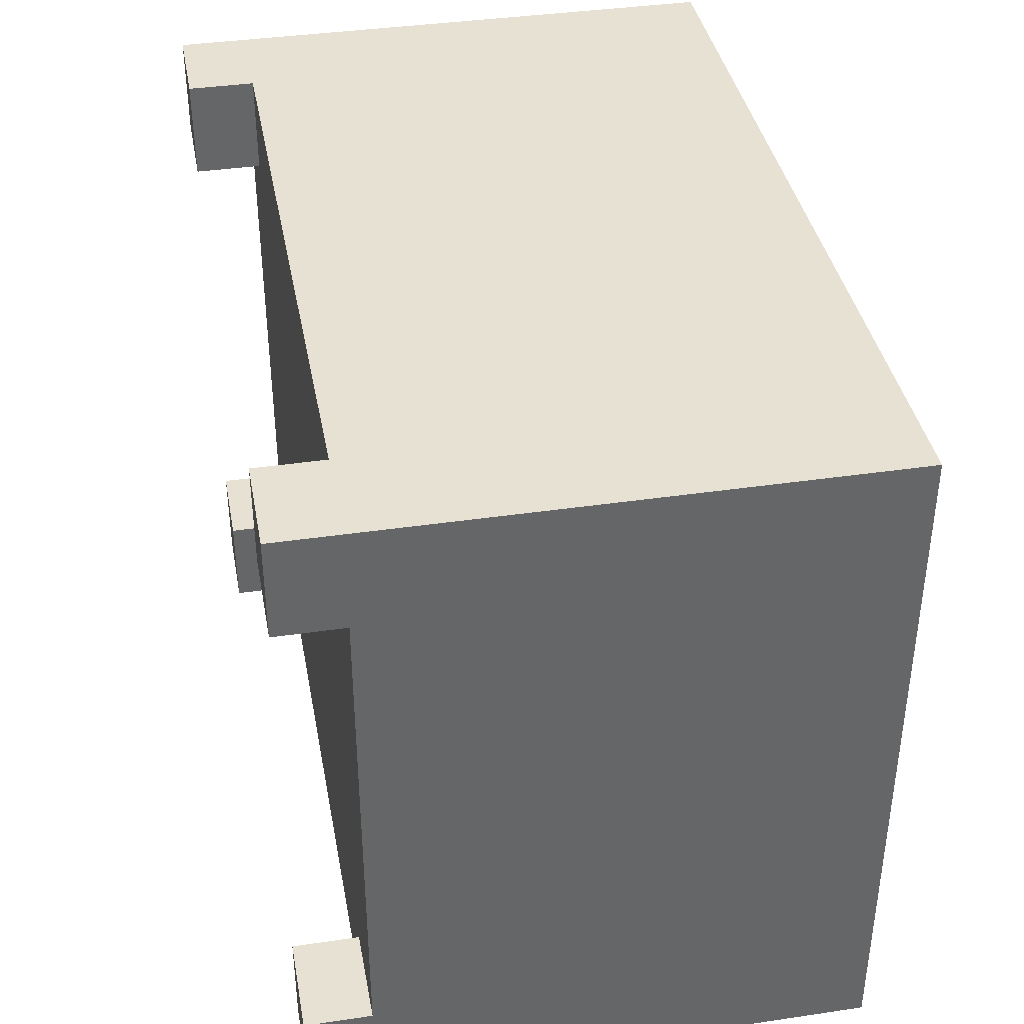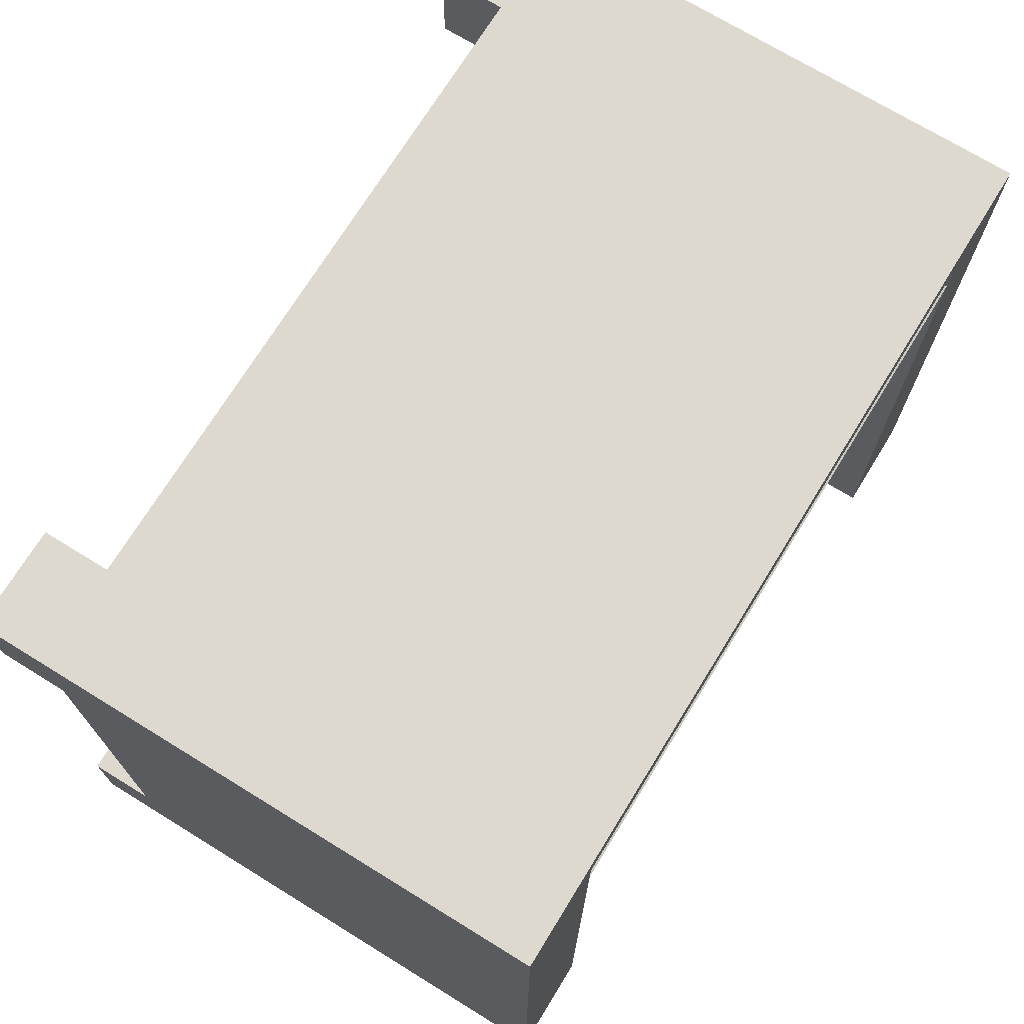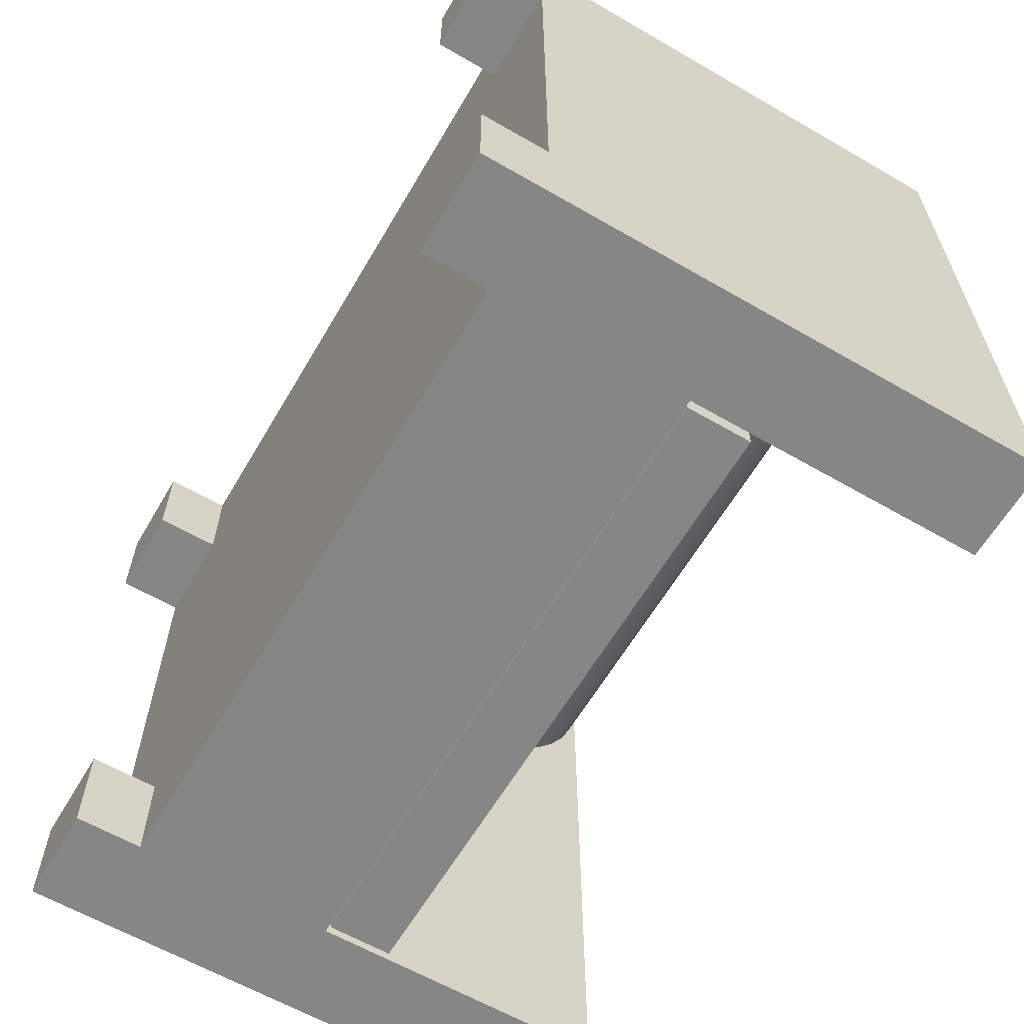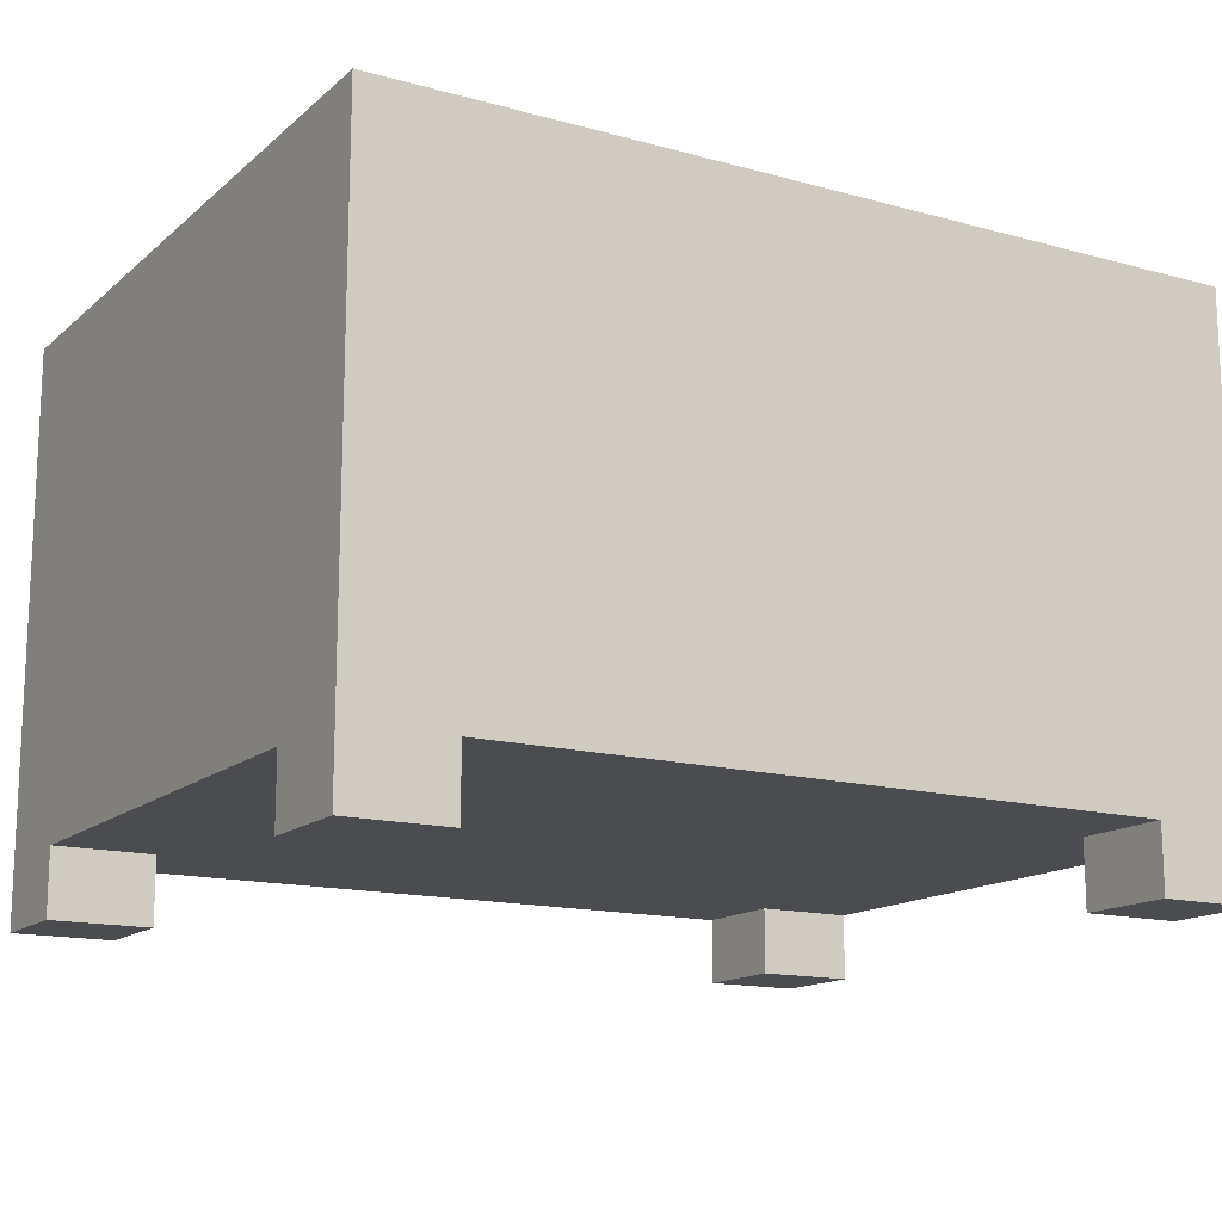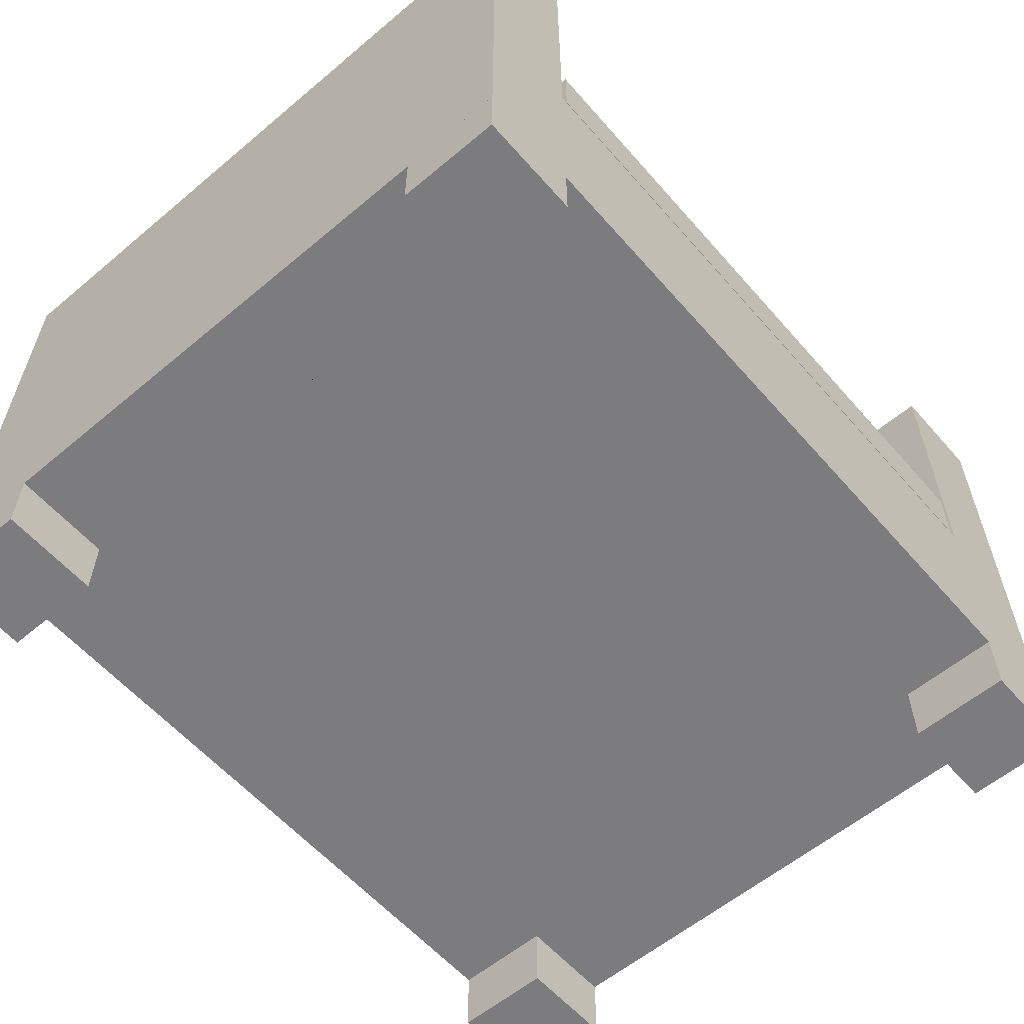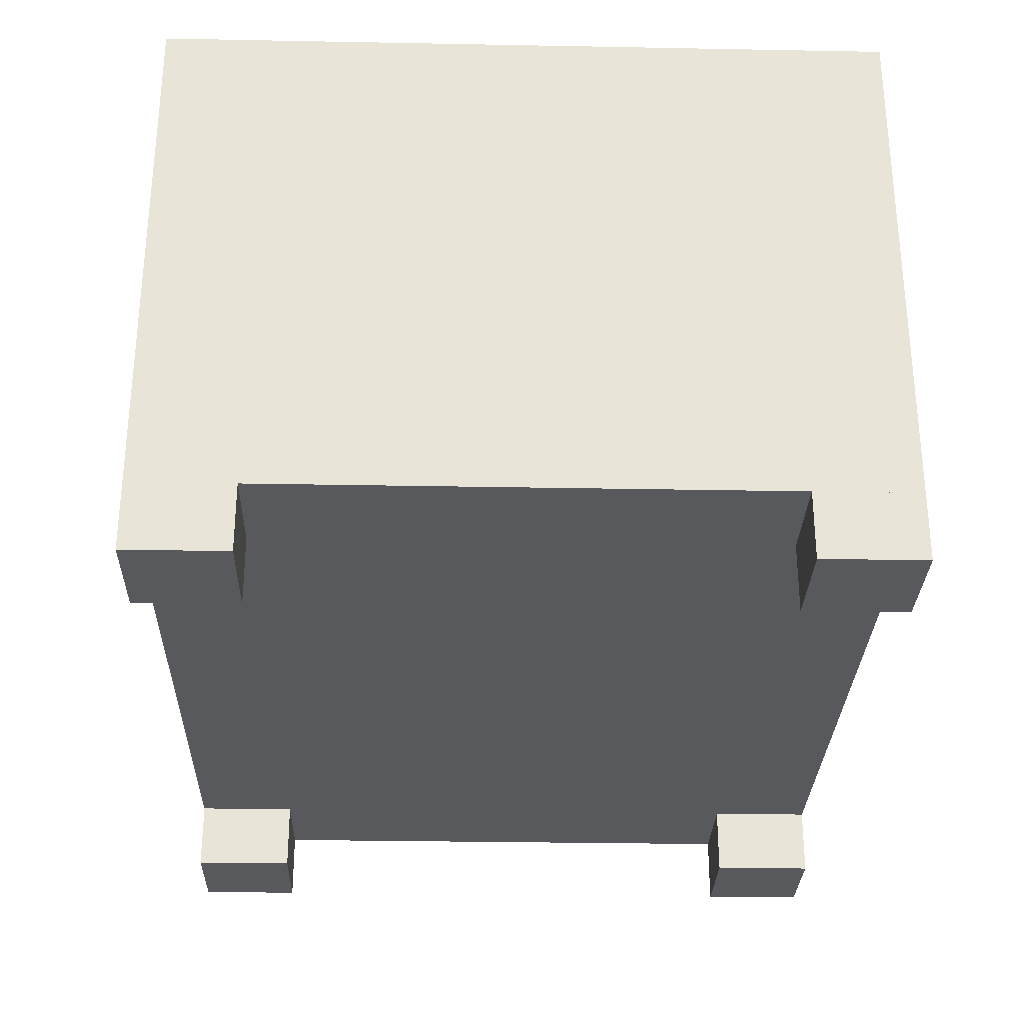
<metadata>
{"format":"obj","ext":"obj","renderer":"f3d","projection":"perspective","resolution":1024,"background":"white","views":[{"elev":38.8,"azim":79.5,"up":"+Z"},{"elev":71.8,"azim":121.6,"up":"+Z"},{"elev":-62.1,"azim":59.6,"up":"+Z"},{"elev":-14.7,"azim":-30.6,"up":"+Y"},{"elev":-58.9,"azim":130.8,"up":"+Y"},{"elev":-29.2,"azim":88.4,"up":"+Y"}]}
</metadata>
<code>
v -0.2784 -0.2507 0.1453
v -0.3586 -0.2507 0.2252
v -0.3586 -0.2507 0.1453
v -0.2784 -0.2507 0.2252
v -0.2784 -0.1973 0.2252
v -0.3586 -0.1973 0.2252
v -0.3586 -0.1973 0.1453
v -0.2784 -0.1973 0.1453
v 0.3335 -0.2507 0.1453
v 0.2533 -0.2507 0.2252
v 0.2533 -0.2507 0.1453
v 0.3335 -0.2507 0.2252
v 0.2533 -0.1973 0.1453
v 0.3335 -0.1973 0.1453
v 0.3335 -0.1973 0.2252
v 0.2533 -0.1973 0.2252
v 0.3335 -0.2507 -0.3359
v 0.2533 -0.2507 -0.2557
v 0.2533 -0.2507 -0.3359
v 0.3335 -0.2507 -0.2557
v 0.2533 -0.1973 -0.3359
v 0.3335 -0.1973 -0.3359
v -0.2784 -0.2507 -0.3359
v -0.3586 -0.2507 -0.2557
v -0.3586 -0.2507 -0.3359
v -0.2784 -0.2507 -0.2557
v -0.2784 -0.1973 -0.2557
v -0.2784 -0.1973 -0.3359
v -0.3586 -0.1973 -0.2557
v -0.3586 -0.1973 -0.3359
v 0.3335 -0.1973 -0.2557
v 0.2533 -0.1973 -0.2557
v 0.3335 0.2035 0.2252
v 0.3335 0.2035 -0.3359
v -0.3586 0.2035 -0.3359
v -0.2776 -0.037 -0.3359
v -0.2776 0.01644 -0.3359
v -0.2776 0.2035 -0.3359
v 0.2523 -0.037 -0.3359
v 0.2528 0.01644 -0.3359
v 0.2523 0.01644 -0.3359
v 0.2523 0.2035 -0.3359
v -0.3586 0.2035 0.2252
v -0.2776 0.2035 0.1985
v 0.2523 0.2035 0.1985
v 0.2523 0.2035 0.1718
v -0.2776 0.2035 0.1718
v -0.2776 0.01644 0.03817
v -0.2776 -0.037 0.03817
v -0.2776 0.03808 0.03262
v -0.2776 0.06034 0.03055
v -0.2776 0.2017 0.1495
v -0.2776 0.1964 0.1278
v -0.2776 0.1878 0.1071
v -0.2776 0.176 0.08814
v -0.2776 0.1614 0.07123
v -0.2776 0.1443 0.05684
v -0.2776 0.1252 0.04533
v -0.2776 0.1044 0.03699
v -0.2776 0.08264 0.03202
v 0.2523 -0.037 0.03817
v 0.247 -0.037 -0.3252
v 0.247 -0.037 0.03817
v -0.2723 -0.037 -0.3252
v -0.2723 -0.037 0.03817
v 0.2523 0.2017 0.1495
v 0.2523 0.1964 0.1278
v 0.2523 0.1878 0.1071
v 0.2523 0.176 0.08814
v 0.2523 0.1614 0.07123
v 0.2523 0.1443 0.05684
v 0.2523 0.1252 0.04533
v 0.2523 0.1044 0.03699
v 0.2523 0.08264 0.03202
v 0.2523 0.06034 0.03055
v 0.2523 0.03808 0.03262
v 0.2523 0.01644 0.03817
v 0.2523 0.1096 0.1985
v -0.2776 0.1096 0.1985
v -0.2776 0.1118 0.1982
v -0.2776 0.1275 0.1956
v -0.2776 0.1431 0.1922
v -0.2776 0.1586 0.1882
v -0.2776 0.1738 0.1834
v -0.2776 0.1888 0.1779
v -0.2723 0.01644 0.03817
v 0.247 0.01644 0.03817
v 0.247 0.01644 -0.3359
v 0.247 -0.03537 -0.3359
v 0.2523 0.01644 0.1985
v -0.2776 0.01644 0.1985
v 0.2523 0.1118 0.1982
v 0.2523 0.1275 0.1956
v 0.2523 0.1431 0.1922
v 0.2523 0.1586 0.1882
v 0.2523 0.1738 0.1834
v 0.2523 0.1888 0.1779
v -0.2723 0.01644 -0.3359
v -0.2723 -0.03537 -0.3359
v 0.2523 0.08008 0.2013
v 0.2523 0.04819 0.2013
v 0.2523 0.06414 0.2017
v 0.2523 0.03228 0.2003
v 0.2523 0.09598 0.2001
v -0.2784 0.01644 -0.3359
g SketchUp_ID2
f 1 2 3
f 2 1 4
f 5 2 4
f 2 5 6
f 7 2 6
f 2 7 3
f 7 1 3
f 1 7 8
f 1 5 4
f 5 1 8
g SketchUp_ID15
f 9 10 11
f 10 9 12
f 13 9 11
f 9 13 14
f 9 15 12
f 15 9 14
f 15 10 12
f 10 15 16
f 13 10 16
f 10 13 11
g SketchUp_ID23
f 17 18 19
f 18 17 20
f 21 17 19
f 17 21 22
g SketchUp_ID31
f 23 24 25
f 24 23 26
f 23 27 26
f 27 23 28
f 27 24 26
f 24 27 29
f 30 24 29
f 24 30 25
f 30 23 25
f 23 30 28
g SketchUp_ID39
f 5 7 6
f 7 5 8
g SketchUp_ID39
f 8 5 7
f 6 7 5
g SketchUp_ID49
f 15 13 16
f 13 15 14
g SketchUp_ID49
f 14 15 13
f 16 13 15
g SketchUp_ID55
f 22 31 21
f 32 21 31
g SketchUp_ID63
f 17 31 20
f 31 17 22
f 22 17 31
f 20 31 17
f 31 18 20
f 18 31 32
f 32 31 18
f 20 18 31
f 21 18 32
f 18 21 19
f 19 21 18
f 32 18 21
g SketchUp_ID76
f 27 30 29
f 30 27 28
g SketchUp_ID76
f 28 27 30
f 29 30 27
g SketchUp_ID82
f 14 33 15
f 33 14 34
f 34 14 31
f 34 31 22
f 22 31 34
f 31 14 34
f 34 14 33
f 15 33 14
f 14 32 13
f 32 14 31
f 16 8 5
f 8 16 27
f 27 16 28
f 28 16 21
f 21 16 13
f 21 13 32
f 8 29 7
f 29 8 27
f 27 8 29
f 7 29 8
f 32 13 21
f 13 16 21
f 21 16 28
f 28 16 27
f 27 16 8
f 5 8 16
f 31 14 32
f 13 32 14
f 35 28 30
f 28 35 36
f 36 35 37
f 37 35 38
f 28 22 21
f 22 28 39
f 22 39 34
f 39 28 36
f 34 39 40
f 40 39 41
f 34 40 42
f 42 40 34
f 41 39 40
f 40 39 34
f 36 28 39
f 34 39 22
f 39 28 22
f 21 22 28
f 38 35 37
f 37 35 36
f 36 35 28
f 30 28 35
f 43 44 35
f 44 43 33
f 44 33 45
f 45 33 46
f 46 33 42
f 42 33 34
f 44 38 35
f 38 44 47
f 47 44 38
f 35 38 44
f 34 33 42
f 42 33 46
f 46 33 45
f 45 33 44
f 33 43 44
f 35 44 43
f 33 16 15
f 16 33 5
f 5 33 6
f 6 33 43
f 43 33 6
f 6 33 5
f 5 33 16
f 15 16 33
f 35 6 43
f 6 35 7
f 7 35 29
f 29 35 30
f 30 35 29
f 29 35 7
f 7 35 6
f 43 6 35
f 36 48 49
f 48 36 50
f 50 36 51
f 52 38 47
f 38 52 53
f 38 53 54
f 38 54 55
f 38 55 56
f 38 56 57
f 38 57 58
f 38 58 59
f 38 59 60
f 38 60 51
f 38 51 36
f 38 36 37
f 37 36 38
f 36 51 38
f 51 60 38
f 60 59 38
f 59 58 38
f 58 57 38
f 57 56 38
f 56 55 38
f 55 54 38
f 54 53 38
f 53 52 38
f 47 38 52
f 51 36 50
f 50 36 48
f 49 48 36
f 61 62 63
f 36 64 39
f 64 36 49
f 64 49 65
f 39 64 62
f 39 62 61
f 61 62 39
f 62 64 39
f 65 49 64
f 49 36 64
f 39 64 36
f 63 62 61
f 42 66 46
f 66 42 67
f 67 42 68
f 68 42 69
f 69 42 70
f 70 42 71
f 71 42 72
f 72 42 73
f 73 42 74
f 74 42 75
f 76 61 77
f 61 76 39
f 39 76 75
f 39 75 42
f 39 42 41
f 41 42 39
f 42 75 39
f 75 76 39
f 39 76 61
f 77 61 76
f 75 42 74
f 74 42 73
f 73 42 72
f 72 42 71
f 71 42 70
f 70 42 69
f 69 42 68
f 68 42 67
f 67 42 66
f 46 66 42
f 44 78 79
f 78 44 45
f 45 44 78
f 79 78 44
f 80 44 79
f 44 80 81
f 44 81 82
f 44 82 83
f 44 83 84
f 44 84 85
f 44 85 47
f 47 85 44
f 85 84 44
f 84 83 44
f 83 82 44
f 82 81 44
f 81 80 44
f 79 44 80
f 46 52 47
f 52 46 66
f 66 46 52
f 47 52 46
f 66 53 52
f 53 66 67
f 67 66 53
f 52 53 66
f 67 54 53
f 54 67 68
f 68 67 54
f 53 54 67
f 68 55 54
f 55 68 69
f 69 68 55
f 54 55 68
f 69 56 55
f 56 69 70
f 70 69 56
f 55 56 69
f 56 71 57
f 71 56 70
f 70 56 71
f 57 71 56
f 57 72 58
f 72 57 71
f 71 57 72
f 58 72 57
f 58 73 59
f 73 58 72
f 72 58 73
f 59 73 58
f 59 74 60
f 74 59 73
f 73 59 74
f 60 74 59
f 60 75 51
f 75 60 74
f 74 60 75
f 51 75 60
f 51 76 50
f 76 51 75
f 75 51 76
f 50 76 51
f 50 86 48
f 86 50 87
f 87 50 77
f 77 50 76
f 76 50 77
f 77 50 87
f 87 50 86
f 48 86 50
f 48 65 49
f 65 48 86
f 86 48 65
f 49 65 48
f 62 87 63
f 87 62 88
f 88 62 89
f 89 62 88
f 88 62 87
f 63 87 62
f 87 61 63
f 61 87 77
f 77 87 61
f 63 61 87
f 79 90 91
f 90 79 78
f 78 79 90
f 91 90 79
f 92 79 78
f 79 92 80
f 80 92 79
f 78 79 92
f 93 80 92
f 80 93 81
f 81 93 80
f 92 80 93
f 94 81 93
f 81 94 82
f 82 94 81
f 93 81 94
f 95 82 94
f 82 95 83
f 83 95 82
f 94 82 95
f 96 83 95
f 83 96 84
f 84 96 83
f 95 83 96
f 97 84 96
f 84 97 85
f 85 97 84
f 96 84 97
f 46 85 97
f 85 46 47
f 47 46 85
f 97 85 46
f 87 98 86
f 98 87 88
f 88 87 98
f 86 98 87
f 99 88 89
f 88 99 98
f 98 99 88
f 89 88 99
g SketchUp_ID90
f 42 40 41
g SketchUp_ID90
f 41 40 42
g SketchUp_ID96
f 45 92 78
f 92 45 93
f 93 45 94
f 94 45 95
f 95 45 96
f 96 45 97
f 97 45 46
g SketchUp_ID104
f 100 101 102
f 101 100 103
f 103 100 104
f 103 104 90
f 90 104 78
g SketchUp_ID110
f 80 91 79
f 91 80 48
f 48 80 81
f 48 81 82
f 48 82 83
f 48 83 84
f 48 84 85
f 48 85 47
f 48 47 52
f 48 52 53
f 48 53 54
f 48 54 55
f 48 55 56
f 48 56 57
f 48 57 58
f 48 58 59
f 48 59 50
f 50 59 60
f 50 60 51
g SketchUp_ID116
f 98 65 86
f 65 98 64
f 64 98 99
f 89 64 99
f 64 89 62
g SketchUp_ID122
l 37 105

</code>
